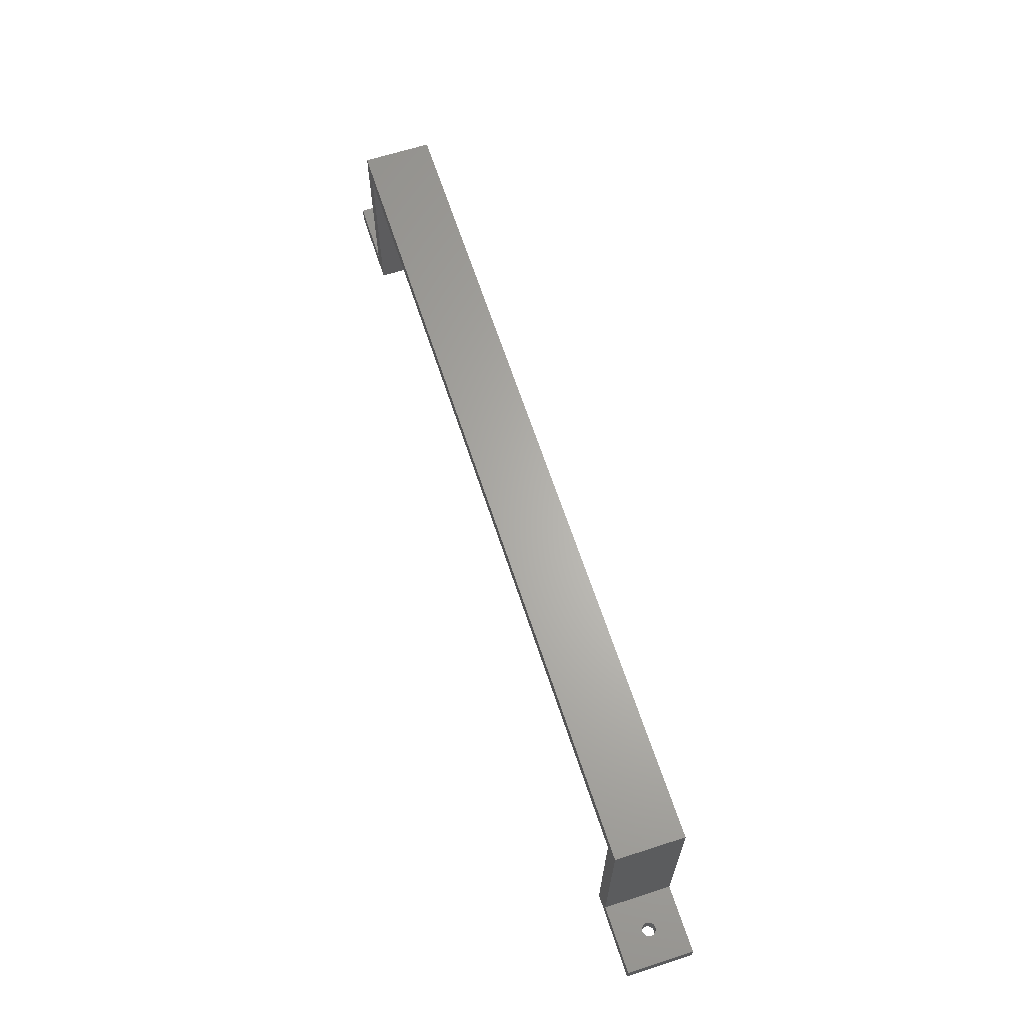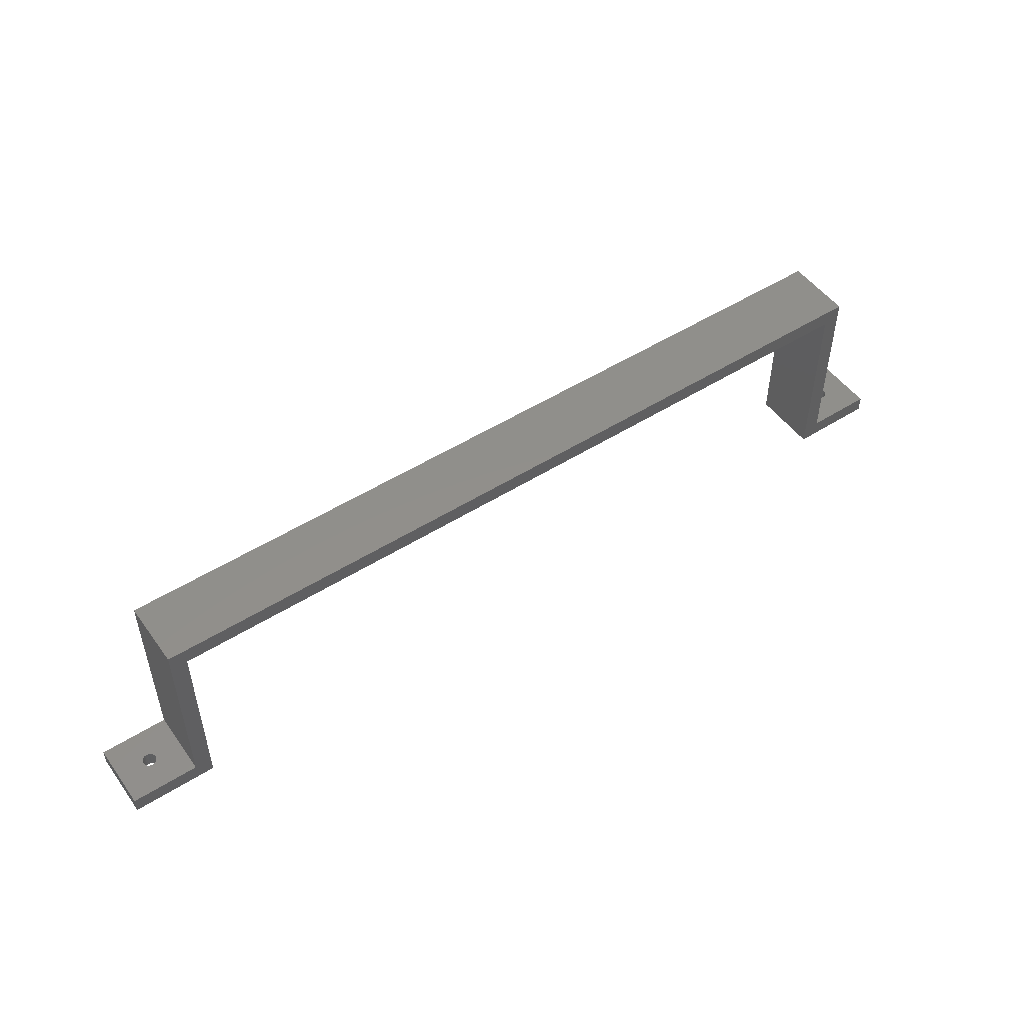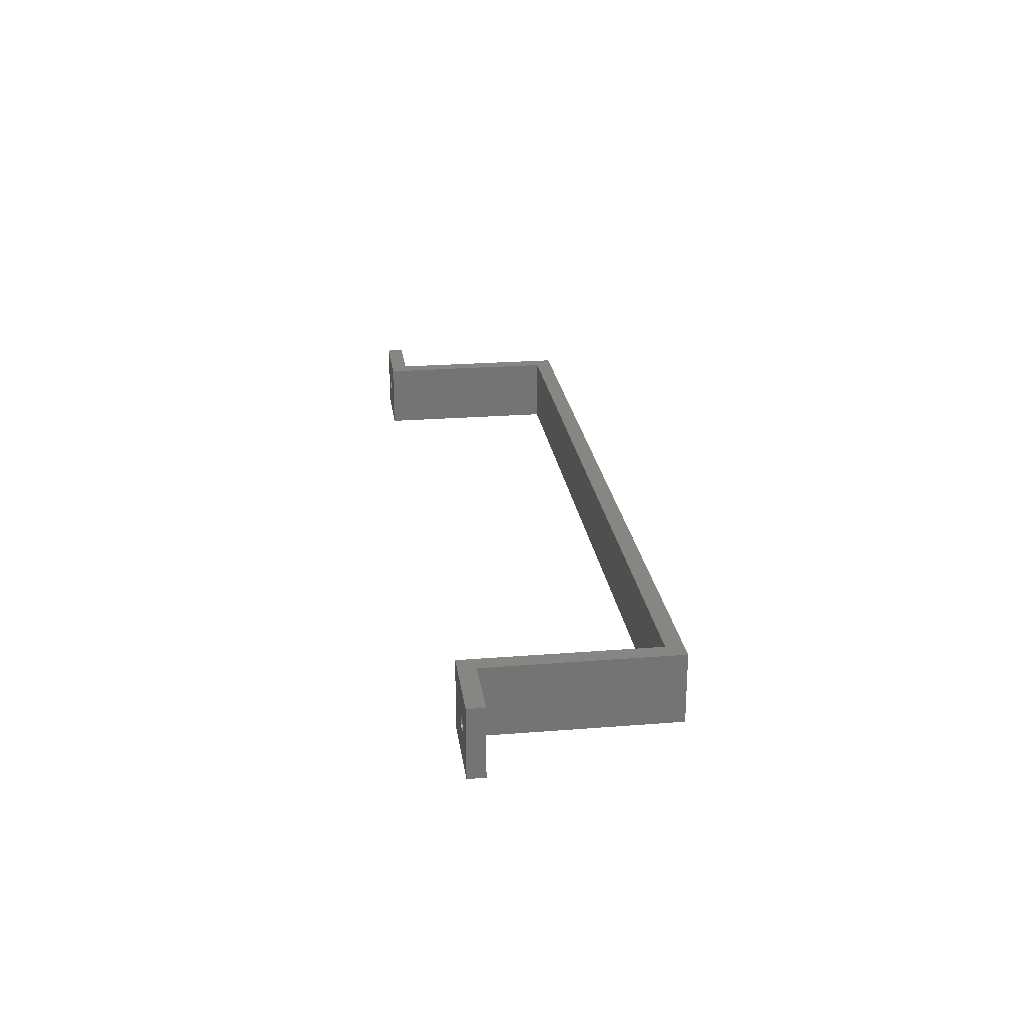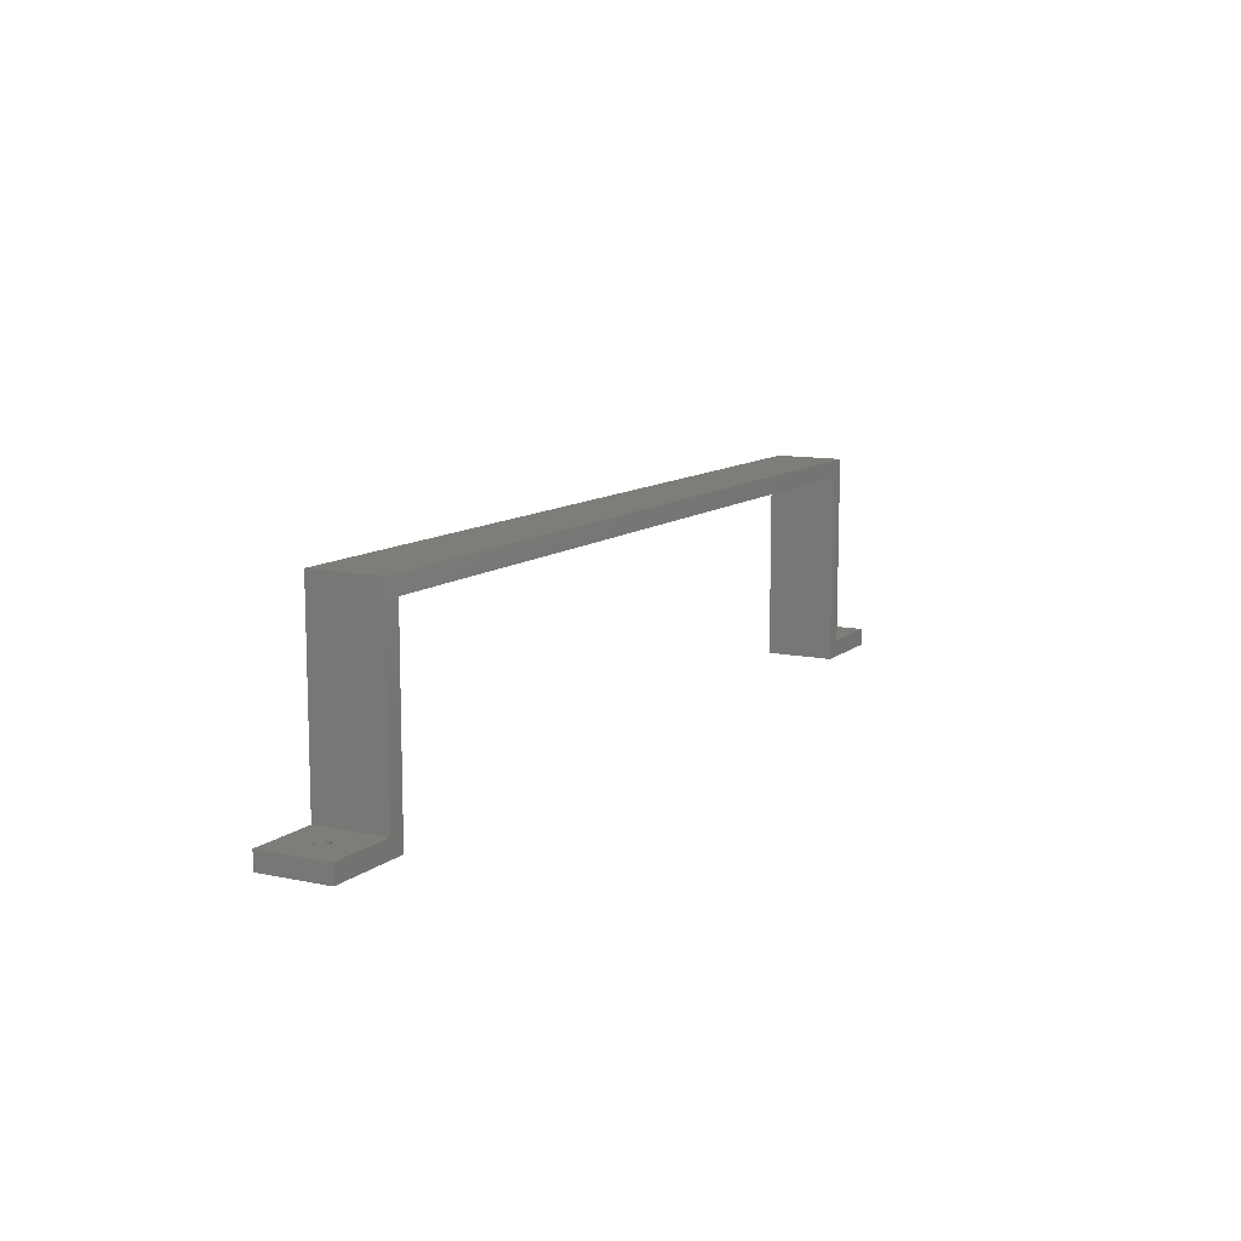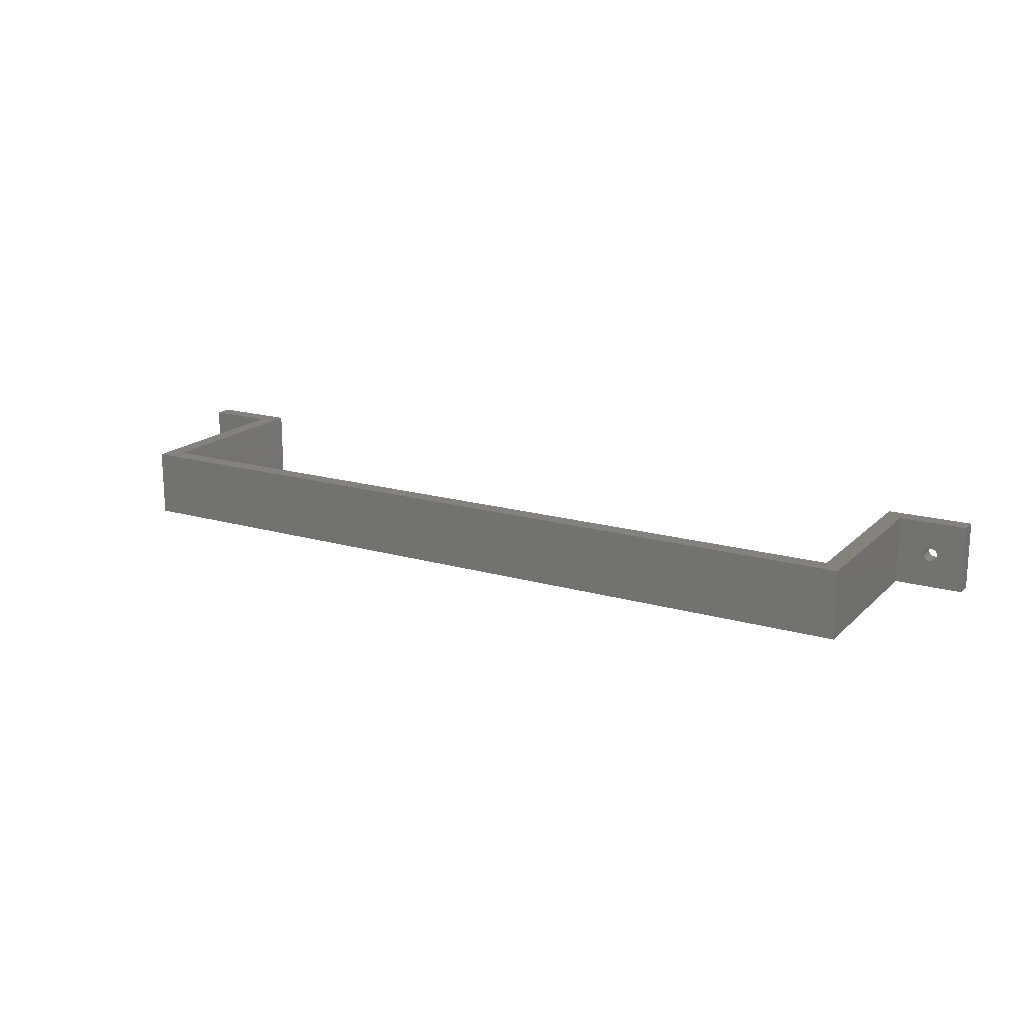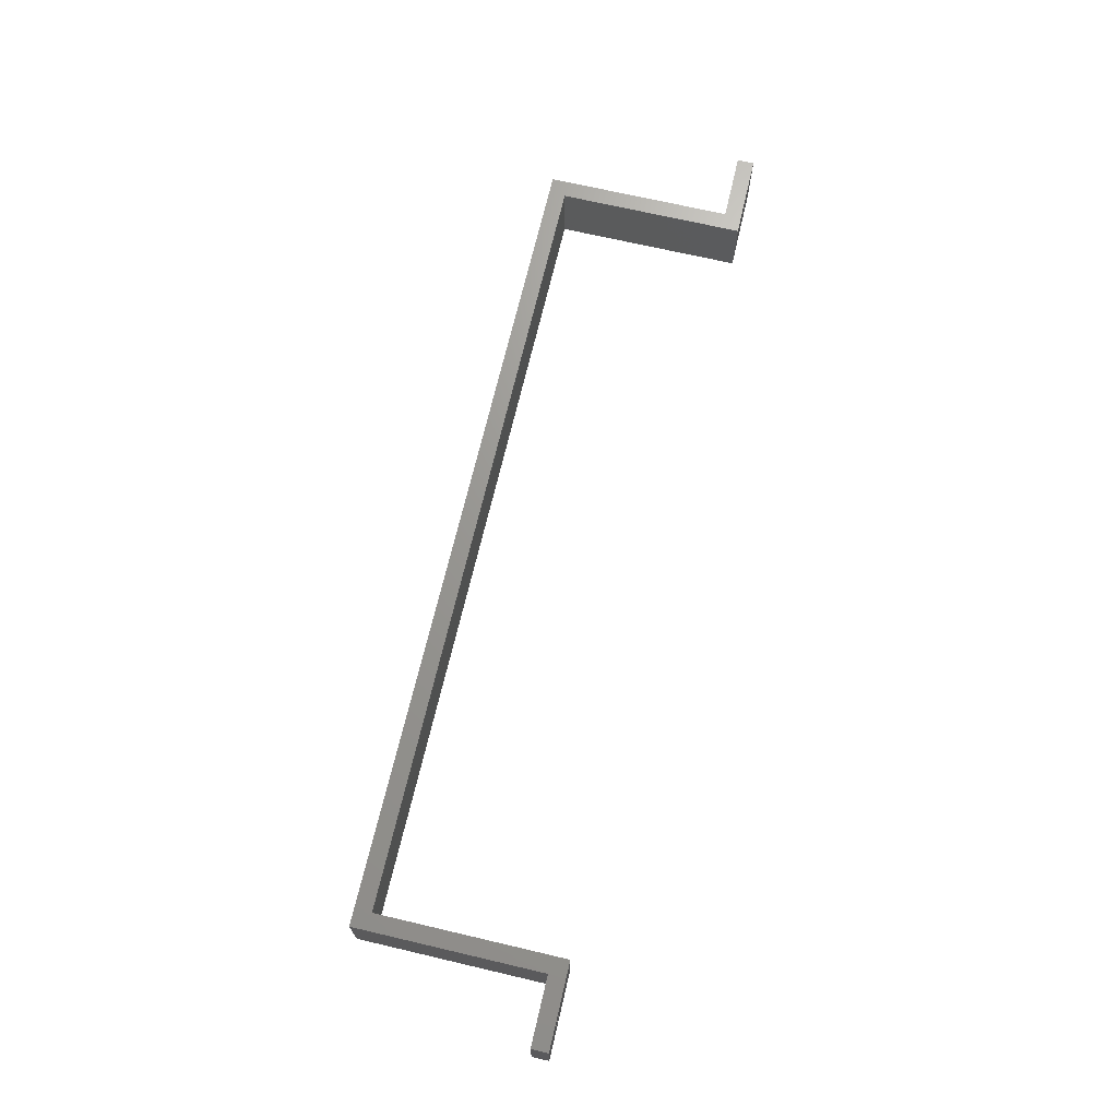
<metadata>
{"format":"stl","ext":"stl","renderer":"f3d","projection":"perspective","resolution":1024,"background":"white","views":[{"elev":64.6,"azim":-108.0,"up":"+Y"},{"elev":50.5,"azim":145.3,"up":"+Y"},{"elev":23.7,"azim":82.4,"up":"+Z"},{"elev":10.7,"azim":118.3,"up":"+Y"},{"elev":17.5,"azim":-150.2,"up":"+Z"},{"elev":69.4,"azim":-76.8,"up":"+Z"}]}
</metadata>
<code>
# stl→obj: 124 verts, 252 faces
v 24.26 268.8 168
v 15.21 268.8 176.2
v -0.743 268.8 168
v 15.64 268.8 176.6
v 15.67 268.8 176.6
v 15.96 268.8 177
v 24.26 268.8 188
v 14.73 268.8 176.1
v 14.21 268.8 176
v 16.18 268.8 177.4
v 16.26 268.8 178
v 16.2 268.8 178.5
v 16.01 268.8 179
v 15.71 268.8 179.4
v 15.3 268.8 179.7
v 14.82 268.8 179.9
v 14.31 268.8 180
v 12.81 268.8 176.6
v -0.743 268.8 188
v 13.21 268.8 176.3
v 13.69 268.8 176.1
v 12.5 268.8 177
v 12.31 268.8 177.5
v 12.26 268.8 178
v 12.34 268.8 178.6
v 12.55 268.8 179
v 12.85 268.8 179.4
v 12.88 268.8 179.4
v 13.3 268.8 179.8
v 13.79 268.8 179.9
v -0.743 323.8 188
v -0.743 323.8 168
v -254.7 273.8 168
v -245.7 273.8 176.3
v -234.7 273.8 168
v -246.2 273.8 176.6
v -246.5 273.8 177
v -254.7 273.8 188
v -245.3 273.8 176.1
v -244.7 273.8 176
v -246.7 273.8 177.5
v -246.7 273.8 178
v -246.7 273.8 178.5
v -246.5 273.8 179
v -246.2 273.8 179.4
v -245.7 273.8 179.7
v -245.3 273.8 179.9
v -244.7 273.8 180
v -243 273.8 177
v -234.7 273.8 188
v -243.3 273.8 176.6
v -243.7 273.8 176.3
v -244.2 273.8 176.1
v -242.8 273.8 177.5
v -242.7 273.8 178
v -242.8 273.8 178.5
v -243 273.8 179
v -243.3 273.8 179.4
v -243.7 273.8 179.7
v -244.2 273.8 179.9
v -254.7 268.8 168
v -254.7 268.8 188
v -242.7 268.8 178
v -242.8 268.8 178.5
v -242.8 268.8 177.5
v -243 268.8 177
v -243.3 268.8 176.6
v -243.7 268.8 176.3
v -244.2 268.8 176.1
v -243 268.8 179
v -243.7 268.8 179.7
v -243.3 268.8 179.4
v 14.31 273.8 180
v 14.82 273.8 179.9
v 4.257 328.8 188
v 4.257 273.8 168
v 4.257 273.8 188
v 4.257 328.8 168
v 13.3 273.8 179.8
v 13.79 273.8 179.9
v 12.88 273.8 179.4
v -229.7 323.8 168
v -229.7 323.8 188
v 15.96 273.8 177
v 16.18 273.8 177.4
v 16.26 273.8 178
v 16.2 273.8 178.5
v 16.01 273.8 179
v 15.71 273.8 179.4
v 15.3 273.8 179.7
v 15.67 273.8 176.6
v -234.7 328.8 188
v -234.7 328.8 168
v 24.26 273.8 168
v 15.64 273.8 176.6
v 24.26 273.8 188
v 15.21 273.8 176.2
v 14.73 273.8 176.1
v 14.21 273.8 176
v 12.81 273.8 176.6
v 13.21 273.8 176.3
v 13.69 273.8 176.1
v 12.5 273.8 177
v 12.31 273.8 177.5
v 12.26 273.8 178
v 12.34 273.8 178.6
v 12.55 273.8 179
v 12.85 273.8 179.4
v -229.7 268.8 188
v -229.7 268.8 168
v -244.7 268.8 176
v -244.2 268.8 179.9
v -244.7 268.8 180
v -246.5 268.8 177
v -246.2 268.8 176.6
v -245.7 268.8 176.3
v -245.3 268.8 176.1
v -246.7 268.8 177.5
v -246.7 268.8 178
v -246.7 268.8 178.5
v -246.5 268.8 179
v -246.2 268.8 179.4
v -245.7 268.8 179.7
v -245.3 268.8 179.9
f 1 2 3
f 2 1 4
f 4 1 5
f 5 1 6
f 6 1 7
f 3 2 8
f 3 8 9
f 6 7 10
f 10 7 11
f 11 7 12
f 12 7 13
f 13 7 14
f 14 7 15
f 15 7 16
f 16 7 17
f 3 18 19
f 18 3 20
f 20 3 21
f 21 3 9
f 19 18 22
f 19 22 23
f 19 23 24
f 19 24 25
f 19 25 26
f 19 26 27
f 19 27 28
f 19 28 29
f 19 29 30
f 19 30 17
f 19 17 7
f 31 3 19
f 3 31 32
f 33 34 35
f 34 33 36
f 36 33 37
f 37 33 38
f 35 34 39
f 35 39 40
f 37 38 41
f 41 38 42
f 42 38 43
f 43 38 44
f 44 38 45
f 45 38 46
f 46 38 47
f 47 38 48
f 35 49 50
f 49 35 51
f 51 35 52
f 52 35 53
f 53 35 40
f 50 49 54
f 50 54 55
f 50 55 56
f 50 56 57
f 50 57 58
f 50 58 59
f 50 59 60
f 50 60 48
f 50 48 38
f 38 61 62
f 61 38 33
f 56 63 64
f 63 56 55
f 55 65 63
f 65 55 54
f 54 66 65
f 66 54 49
f 49 67 66
f 67 49 51
f 67 52 68
f 52 67 51
f 68 53 69
f 53 68 52
f 57 64 70
f 64 57 56
f 58 71 59
f 71 58 72
f 58 70 72
f 70 58 57
f 16 73 17
f 73 16 74
f 75 76 77
f 76 75 78
f 30 79 29
f 79 30 80
f 29 81 28
f 81 29 79
f 31 82 32
f 82 31 83
f 17 80 30
f 80 17 73
f 84 10 6
f 10 84 85
f 85 11 10
f 11 85 86
f 86 12 11
f 12 86 87
f 87 13 12
f 13 87 88
f 88 14 13
f 14 88 89
f 14 90 15
f 90 14 89
f 91 6 5
f 6 91 84
f 15 74 16
f 74 15 90
f 92 78 93
f 78 92 75
f 94 95 76
f 95 94 91
f 91 94 84
f 84 94 96
f 76 95 97
f 76 97 98
f 76 98 99
f 84 96 85
f 85 96 86
f 86 96 87
f 87 96 88
f 88 96 89
f 89 96 90
f 90 96 74
f 74 96 73
f 76 100 77
f 100 76 101
f 101 76 102
f 102 76 99
f 77 100 103
f 77 103 104
f 77 104 105
f 77 105 106
f 77 106 107
f 77 107 108
f 77 108 81
f 77 81 79
f 77 79 80
f 77 80 73
f 77 73 96
f 96 1 7
f 1 96 94
f 109 38 62
f 38 109 50
f 50 109 83
f 19 77 31
f 77 19 7
f 77 7 96
f 92 83 75
f 83 92 50
f 75 83 31
f 75 31 77
f 93 82 35
f 82 93 78
f 82 78 32
f 32 78 3
f 3 78 76
f 3 76 1
f 1 76 94
f 35 61 33
f 61 35 110
f 110 35 82
f 92 35 50
f 35 92 93
f 82 109 110
f 109 82 83
f 110 68 61
f 68 110 67
f 67 110 109
f 61 68 69
f 61 69 111
f 67 109 66
f 66 109 65
f 65 109 63
f 63 109 64
f 64 109 70
f 70 109 72
f 72 109 71
f 71 109 112
f 112 109 113
f 61 114 62
f 114 61 115
f 115 61 116
f 116 61 117
f 117 61 111
f 62 114 118
f 62 118 119
f 62 119 120
f 62 120 121
f 62 121 122
f 62 122 123
f 62 123 124
f 62 124 113
f 62 113 109
f 108 26 27
f 26 108 107
f 81 27 28
f 27 81 108
f 102 20 101
f 20 102 21
f 99 21 102
f 21 99 9
f 101 18 100
f 18 101 20
f 98 9 99
f 9 98 8
f 103 18 22
f 18 103 100
f 97 8 98
f 8 97 2
f 104 22 23
f 22 104 103
f 46 122 45
f 122 46 123
f 95 2 97
f 2 95 4
f 44 122 121
f 122 44 45
f 48 124 47
f 124 48 113
f 43 121 120
f 121 43 44
f 42 120 119
f 120 42 43
f 47 123 46
f 123 47 124
f 59 112 60
f 112 59 71
f 60 113 48
f 113 60 112
f 41 119 118
f 119 41 42
f 105 23 24
f 23 105 104
f 106 24 25
f 24 106 105
f 107 25 26
f 25 107 106
f 37 118 114
f 118 37 41
f 95 5 4
f 5 95 91
f 36 114 115
f 114 36 37
f 116 36 115
f 36 116 34
f 117 34 116
f 34 117 39
f 111 39 117
f 39 111 40
f 69 40 111
f 40 69 53

</code>
